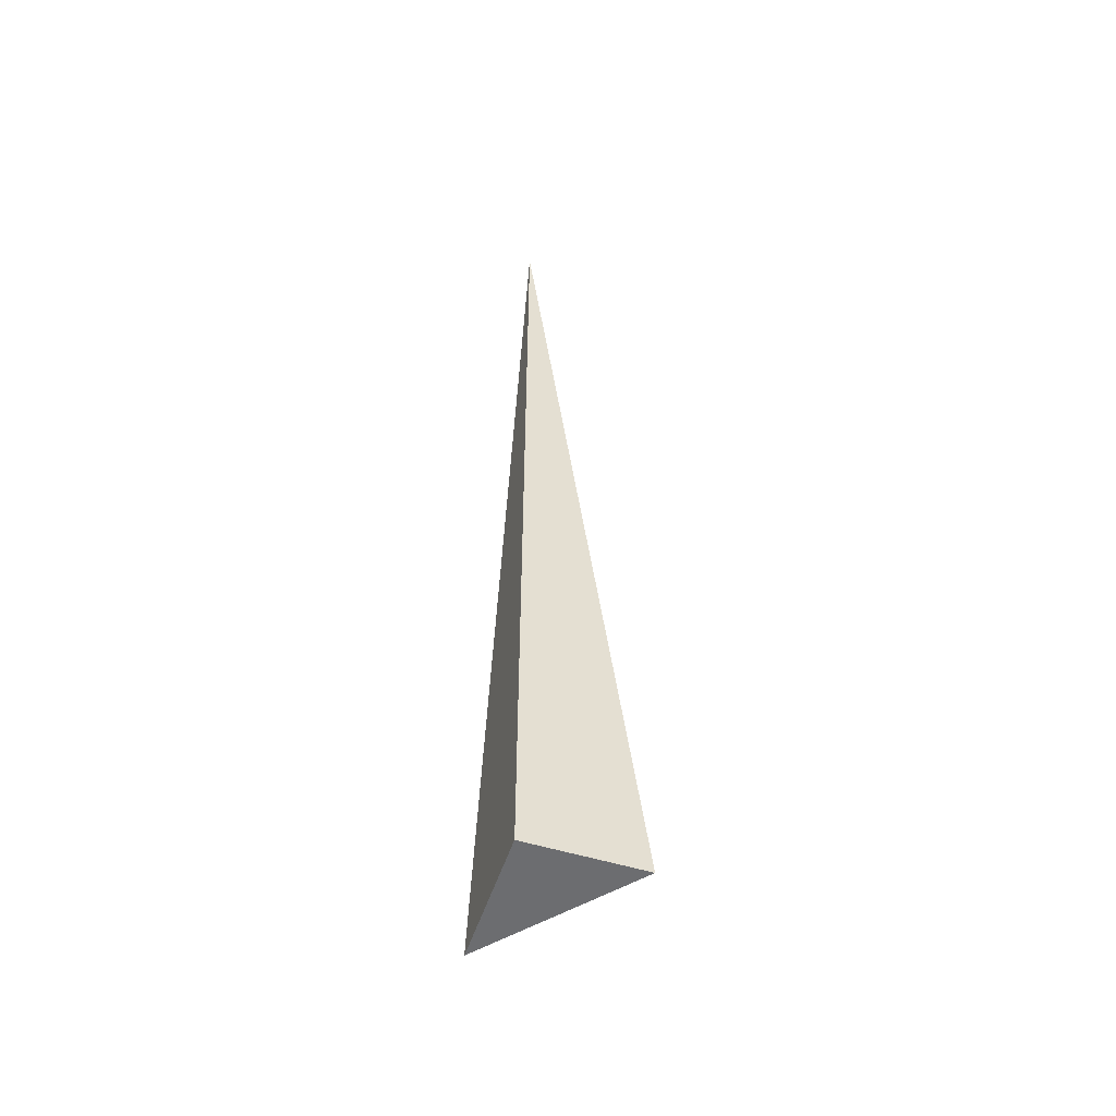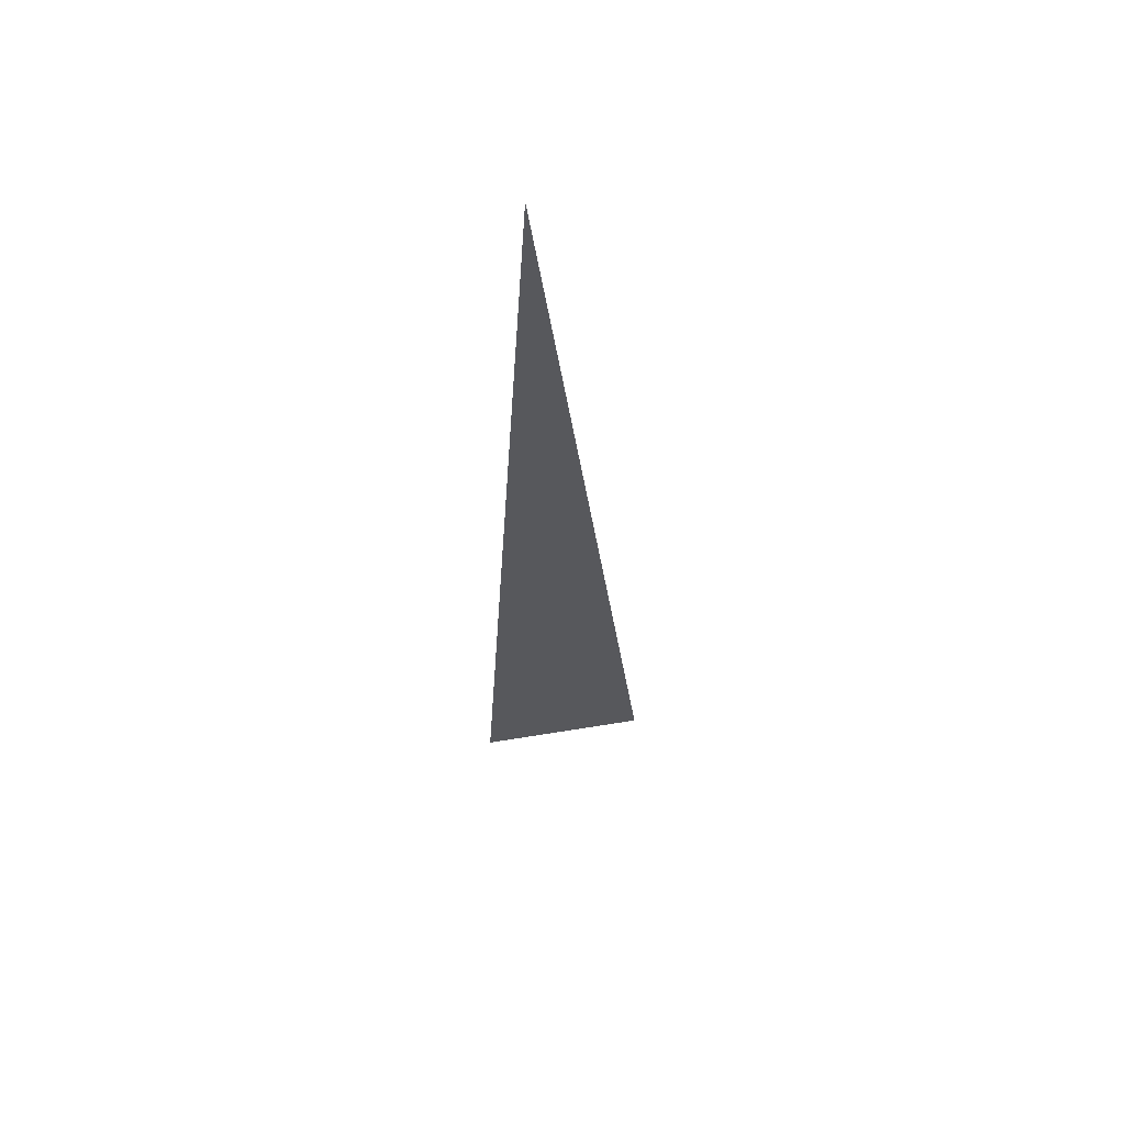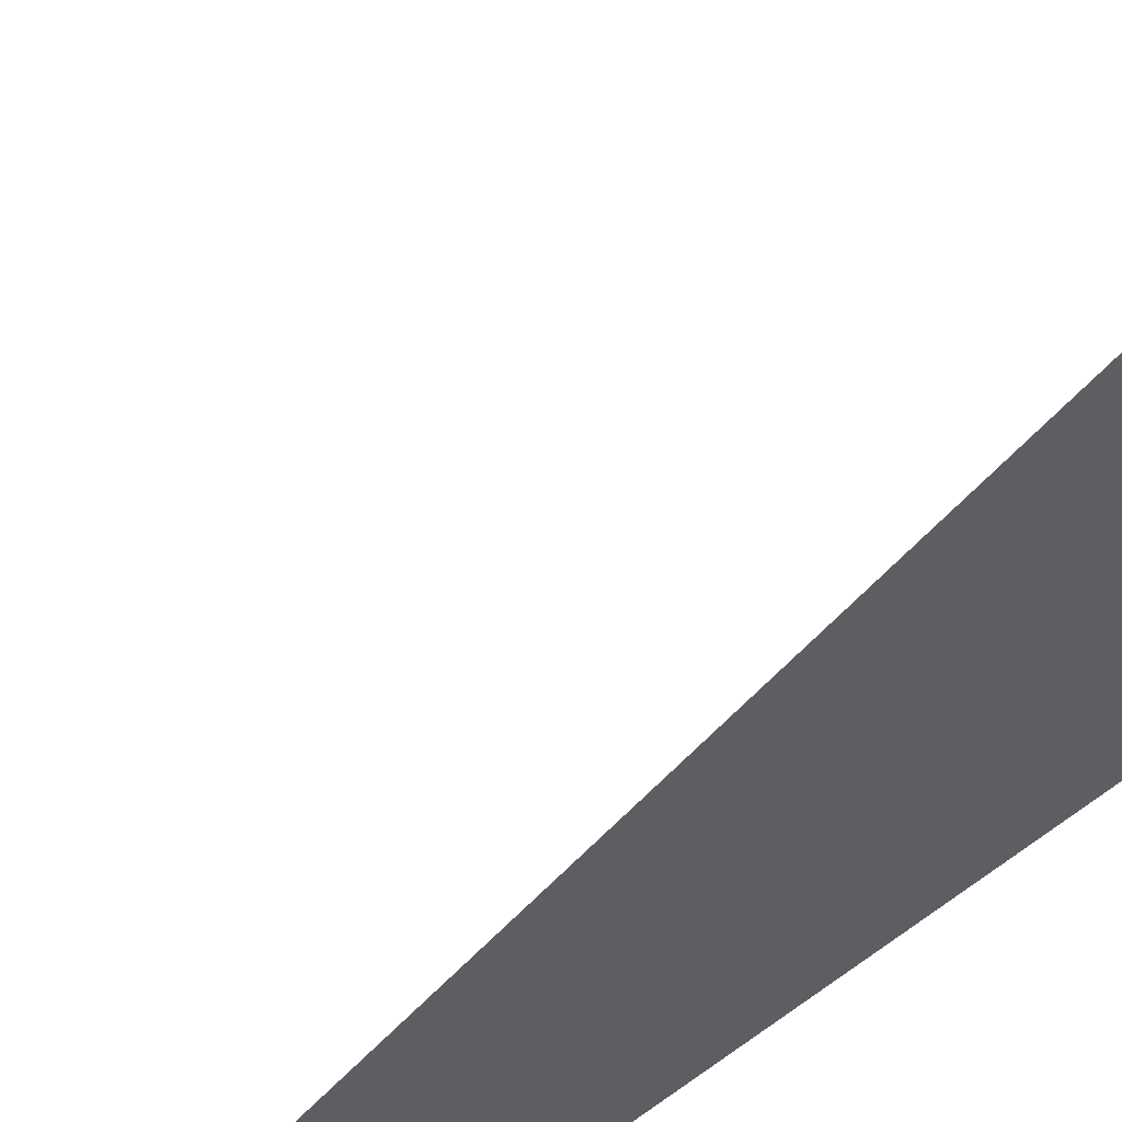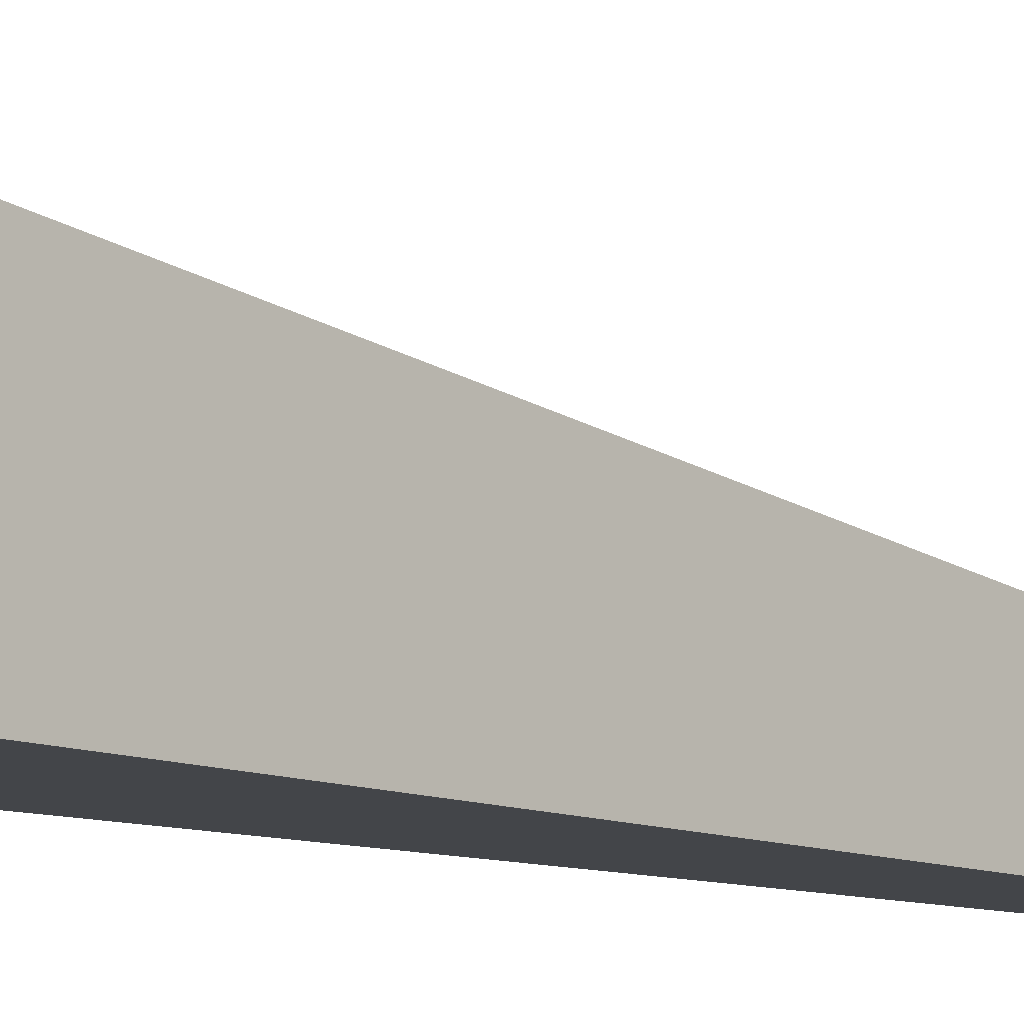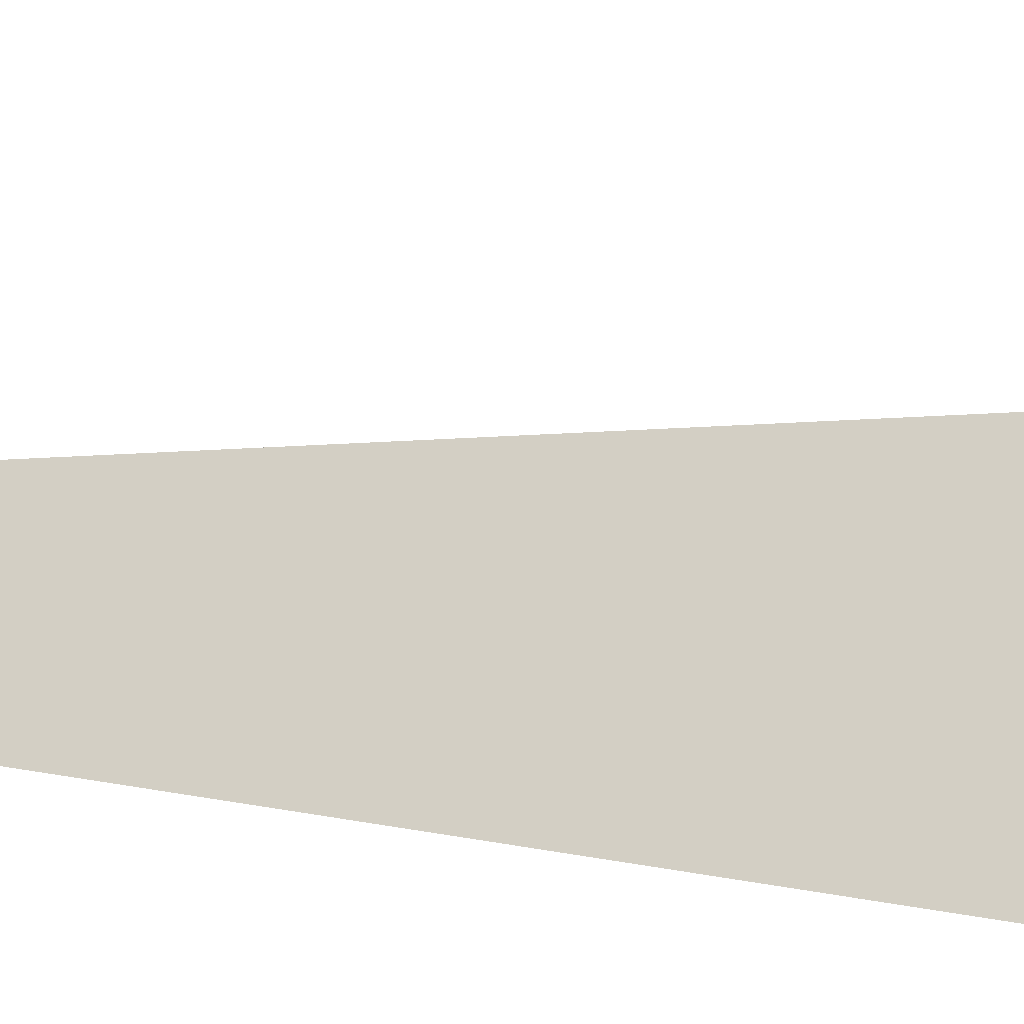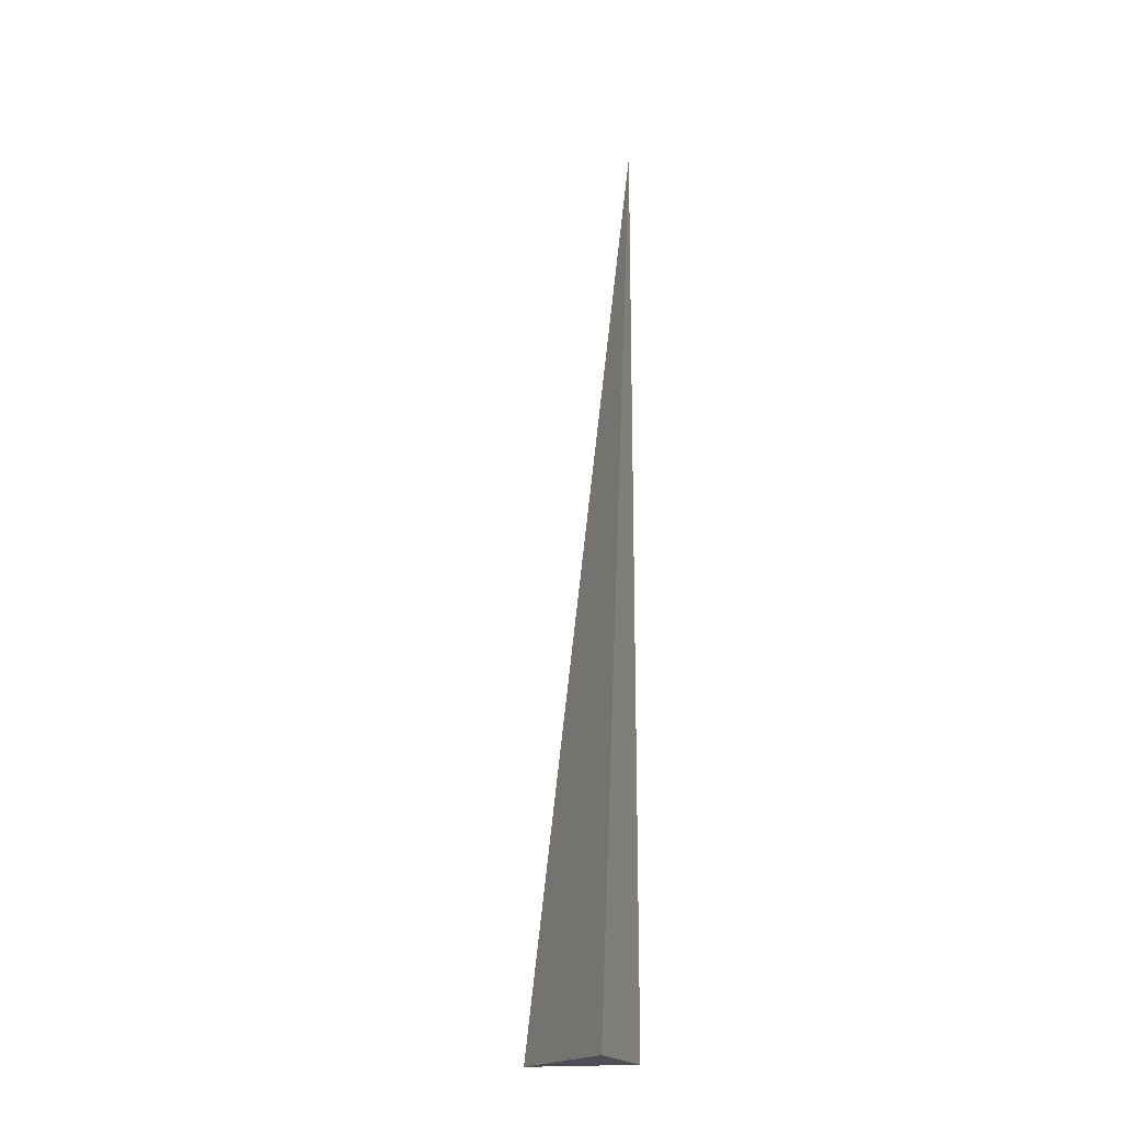
<metadata>
{"format":"obj","ext":"obj","renderer":"f3d","projection":"perspective","resolution":1024,"background":"white","views":[{"elev":-54.0,"azim":-18.1,"up":"+Z"},{"elev":64.7,"azim":120.8,"up":"+Z"},{"elev":-37.4,"azim":141.1,"up":"+Y"},{"elev":-8.9,"azim":-137.0,"up":"+Y"},{"elev":17.1,"azim":108.5,"up":"+Y"},{"elev":-18.4,"azim":-163.4,"up":"+Z"}]}
</metadata>
<code>
v -0.0396 -0.04704 -0.3327
v 0.1188 -0.04704 -0.3327
v -0.0396 0.1411 -0.3327
v -0.0396 -0.04704 0.9981
v -0.0396 0.04704 -0.3327
v 0.0396 0.04704 -0.3327
v 0.0396 -0.04704 -0.3327
v 0.0396 -0.04704 0.3327
v -0.0396 -0.04704 0.3327
v -0.0396 0.04704 0.3327
v -0.0396 3.469e-18 -0.3327
v 3.469e-18 3.469e-18 -0.3327
v 3.469e-18 -0.04704 -0.3327
v -0.0396 0.09407 -0.3327
v 3.469e-18 0.09407 -0.3327
v 3.469e-18 0.04704 -0.3327
v 0.0792 3.469e-18 -0.3327
v 0.0792 -0.04704 -0.3327
v 0.0396 3.469e-18 -0.3327
v 3.469e-18 -0.04704 -2.776e-17
v -0.0396 -0.04704 -2.776e-17
v 0.0792 -0.04704 -2.776e-17
v 0.0396 -0.04704 -2.776e-17
v 3.469e-18 -0.04704 0.6654
v -0.0396 -0.04704 0.6654
v 3.469e-18 -0.04704 0.3327
v -0.0396 0.04704 -2.776e-17
v -0.0396 0.09407 -2.776e-17
v -0.0396 3.469e-18 -2.776e-17
v -0.0396 3.469e-18 0.6654
v -0.0396 3.469e-18 0.3327
v 0.0396 3.469e-18 -2.776e-17
v 3.469e-18 0.04704 -2.776e-17
v 3.469e-18 3.469e-18 0.3327
v -0.0396 -0.02352 -0.3327
v -0.0198 -0.02352 -0.3327
v -0.0198 -0.04704 -0.3327
v -0.0396 0.02352 -0.3327
v -0.0198 0.02352 -0.3327
v -0.0198 3.469e-18 -0.3327
v 0.0198 -0.02352 -0.3327
v 0.0198 -0.04704 -0.3327
v 3.469e-18 -0.02352 -0.3327
v -0.0396 0.07055 -0.3327
v -0.0198 0.07055 -0.3327
v -0.0198 0.04704 -0.3327
v -0.0396 0.1176 -0.3327
v -0.0198 0.1176 -0.3327
v -0.0198 0.09407 -0.3327
v 0.0198 0.07055 -0.3327
v 0.0198 0.04704 -0.3327
v 3.469e-18 0.07055 -0.3327
v 0.0594 0.02352 -0.3327
v 0.0594 3.469e-18 -0.3327
v 0.0396 0.02352 -0.3327
v 0.099 -0.02352 -0.3327
v 0.099 -0.04704 -0.3327
v 0.0792 -0.02352 -0.3327
v 0.0594 -0.04704 -0.3327
v 0.0396 -0.02352 -0.3327
v 0.0594 -0.02352 -0.3327
v 3.469e-18 0.02352 -0.3327
v 0.0198 0.02352 -0.3327
v 0.0198 3.469e-18 -0.3327
v -0.0198 -0.04704 -0.1664
v -0.0396 -0.04704 -0.1664
v 0.0198 -0.04704 -0.1664
v 3.469e-18 -0.04704 -0.1664
v -0.0198 -0.04704 0.1664
v -0.0396 -0.04704 0.1664
v -0.0198 -0.04704 -2.776e-17
v 0.0594 -0.04704 -0.1664
v 0.0396 -0.04704 -0.1664
v 0.099 -0.04704 -0.1664
v 0.0792 -0.04704 -0.1664
v 0.0594 -0.04704 0.1664
v 0.0396 -0.04704 0.1664
v 0.0594 -0.04704 -2.776e-17
v 0.0198 -0.04704 0.4991
v 3.469e-18 -0.04704 0.4991
v 0.0198 -0.04704 0.3327
v -0.0198 -0.04704 0.8318
v -0.0396 -0.04704 0.8318
v -0.0198 -0.04704 0.6654
v -0.0396 -0.04704 0.4991
v -0.0198 -0.04704 0.3327
v -0.0198 -0.04704 0.4991
v 0.0198 -0.04704 -2.776e-17
v 0.0198 -0.04704 0.1664
v 3.469e-18 -0.04704 0.1664
v -0.0396 0.09407 -0.1664
v -0.0396 0.1176 -0.1664
v -0.0396 0.04704 -0.1664
v -0.0396 0.07055 -0.1664
v -0.0396 0.04704 0.1664
v -0.0396 0.07055 0.1664
v -0.0396 0.07055 -2.776e-17
v -0.0396 3.469e-18 -0.1664
v -0.0396 0.02352 -0.1664
v -0.0396 -0.02352 -0.1664
v -0.0396 -0.02352 0.1664
v -0.0396 -0.02352 -2.776e-17
v -0.0396 -0.02352 0.4991
v -0.0396 -0.02352 0.3327
v -0.0396 -0.02352 0.8318
v -0.0396 -0.02352 0.6654
v -0.0396 0.02352 0.4991
v -0.0396 0.02352 0.3327
v -0.0396 3.469e-18 0.4991
v -0.0396 0.02352 -2.776e-17
v -0.0396 3.469e-18 0.1664
v -0.0396 0.02352 0.1664
v 0.0792 -0.02352 -0.1664
v 0.0396 0.02352 -0.1664
v 0.0594 3.469e-18 -0.1664
v 0.0396 -0.02352 0.1664
v 0.0594 -0.02352 -2.776e-17
v 3.469e-18 0.07055 -0.1664
v 0.0198 0.04704 -0.1664
v -0.0198 0.09407 -0.1664
v -0.0198 0.04704 0.1664
v -0.0198 0.07055 -2.776e-17
v -0.0198 3.469e-18 0.4991
v -0.0198 0.02352 0.3327
v -0.0198 -0.02352 0.6654
v 0.0198 -0.02352 0.3327
v 3.469e-18 -0.02352 0.4991
v 0.0198 0.02352 -2.776e-17
v 3.469e-18 0.02352 0.1664
v 0.0198 3.469e-18 0.1664
f 1 35 37
f 35 11 36
f 36 13 37
f 35 36 37
f 11 38 40
f 38 5 39
f 39 12 40
f 38 39 40
f 12 41 43
f 41 7 42
f 42 13 43
f 41 42 43
f 11 40 36
f 40 12 43
f 43 13 36
f 40 43 36
f 5 44 46
f 44 14 45
f 45 16 46
f 44 45 46
f 14 47 49
f 47 3 48
f 48 15 49
f 47 48 49
f 15 50 52
f 50 6 51
f 51 16 52
f 50 51 52
f 14 49 45
f 49 15 52
f 52 16 45
f 49 52 45
f 6 53 55
f 53 17 54
f 54 19 55
f 53 54 55
f 17 56 58
f 56 2 57
f 57 18 58
f 56 57 58
f 18 59 61
f 59 7 60
f 60 19 61
f 59 60 61
f 17 58 54
f 58 18 61
f 61 19 54
f 58 61 54
f 5 46 39
f 46 16 62
f 62 12 39
f 46 62 39
f 16 51 63
f 51 6 55
f 55 19 63
f 51 55 63
f 19 60 64
f 60 7 41
f 41 12 64
f 60 41 64
f 16 63 62
f 63 19 64
f 64 12 62
f 63 64 62
f 1 37 66
f 37 13 65
f 65 21 66
f 37 65 66
f 13 42 68
f 42 7 67
f 67 20 68
f 42 67 68
f 20 69 71
f 69 9 70
f 70 21 71
f 69 70 71
f 13 68 65
f 68 20 71
f 71 21 65
f 68 71 65
f 7 59 73
f 59 18 72
f 72 23 73
f 59 72 73
f 18 57 75
f 57 2 74
f 74 22 75
f 57 74 75
f 22 76 78
f 76 8 77
f 77 23 78
f 76 77 78
f 18 75 72
f 75 22 78
f 78 23 72
f 75 78 72
f 8 79 81
f 79 24 80
f 80 26 81
f 79 80 81
f 24 82 84
f 82 4 83
f 83 25 84
f 82 83 84
f 25 85 87
f 85 9 86
f 86 26 87
f 85 86 87
f 24 84 80
f 84 25 87
f 87 26 80
f 84 87 80
f 7 73 67
f 73 23 88
f 88 20 67
f 73 88 67
f 23 77 89
f 77 8 81
f 81 26 89
f 77 81 89
f 26 86 90
f 86 9 69
f 69 20 90
f 86 69 90
f 23 89 88
f 89 26 90
f 90 20 88
f 89 90 88
f 3 47 92
f 47 14 91
f 91 28 92
f 47 91 92
f 14 44 94
f 44 5 93
f 93 27 94
f 44 93 94
f 27 95 97
f 95 10 96
f 96 28 97
f 95 96 97
f 14 94 91
f 94 27 97
f 97 28 91
f 94 97 91
f 5 38 99
f 38 11 98
f 98 29 99
f 38 98 99
f 11 35 100
f 35 1 66
f 66 21 100
f 35 66 100
f 21 70 102
f 70 9 101
f 101 29 102
f 70 101 102
f 11 100 98
f 100 21 102
f 102 29 98
f 100 102 98
f 9 85 104
f 85 25 103
f 103 31 104
f 85 103 104
f 25 83 106
f 83 4 105
f 105 30 106
f 83 105 106
f 30 107 109
f 107 10 108
f 108 31 109
f 107 108 109
f 25 106 103
f 106 30 109
f 109 31 103
f 106 109 103
f 5 99 93
f 99 29 110
f 110 27 93
f 99 110 93
f 29 101 111
f 101 9 104
f 104 31 111
f 101 104 111
f 31 108 112
f 108 10 95
f 95 27 112
f 108 95 112
f 29 111 110
f 111 31 112
f 112 27 110
f 111 112 110
f 2 56 74
f 56 17 113
f 113 22 74
f 56 113 74
f 17 53 115
f 53 6 114
f 114 32 115
f 53 114 115
f 32 116 117
f 116 8 76
f 76 22 117
f 116 76 117
f 17 115 113
f 115 32 117
f 117 22 113
f 115 117 113
f 6 50 119
f 50 15 118
f 118 33 119
f 50 118 119
f 15 48 120
f 48 3 92
f 92 28 120
f 48 92 120
f 28 96 122
f 96 10 121
f 121 33 122
f 96 121 122
f 15 120 118
f 120 28 122
f 122 33 118
f 120 122 118
f 10 107 124
f 107 30 123
f 123 34 124
f 107 123 124
f 30 105 125
f 105 4 82
f 82 24 125
f 105 82 125
f 24 79 127
f 79 8 126
f 126 34 127
f 79 126 127
f 30 125 123
f 125 24 127
f 127 34 123
f 125 127 123
f 6 119 114
f 119 33 128
f 128 32 114
f 119 128 114
f 33 121 129
f 121 10 124
f 124 34 129
f 121 124 129
f 34 126 130
f 126 8 116
f 116 32 130
f 126 116 130
f 33 129 128
f 129 34 130
f 130 32 128
f 129 130 128

</code>
